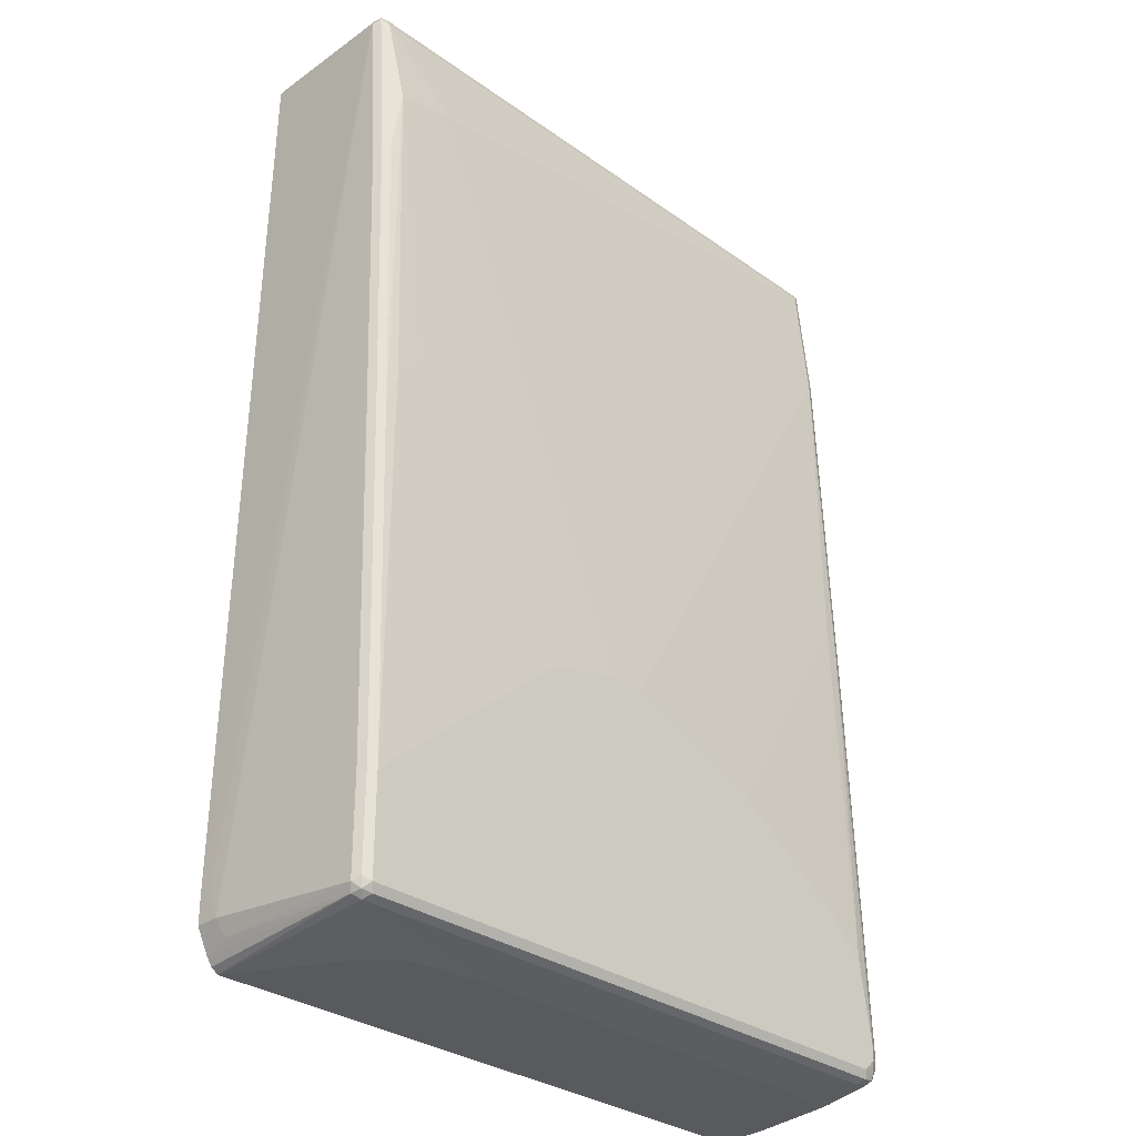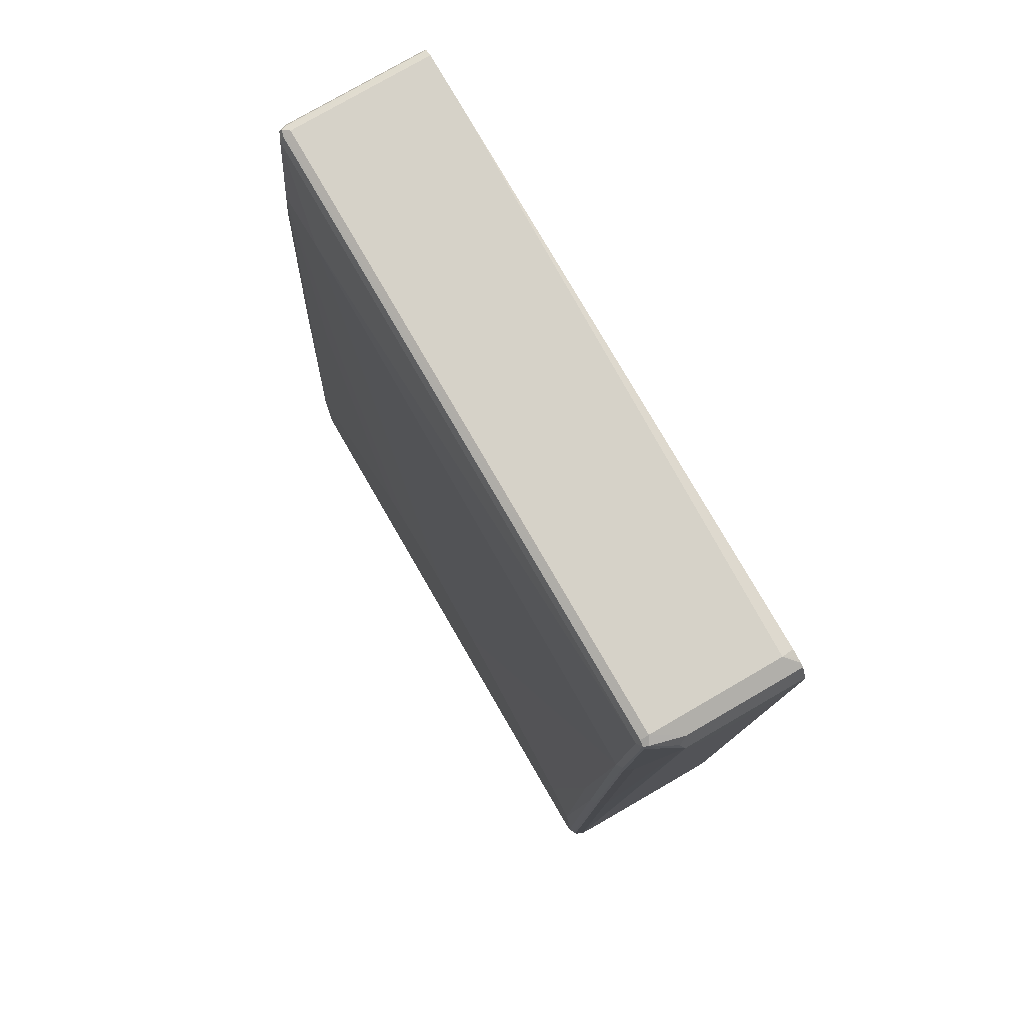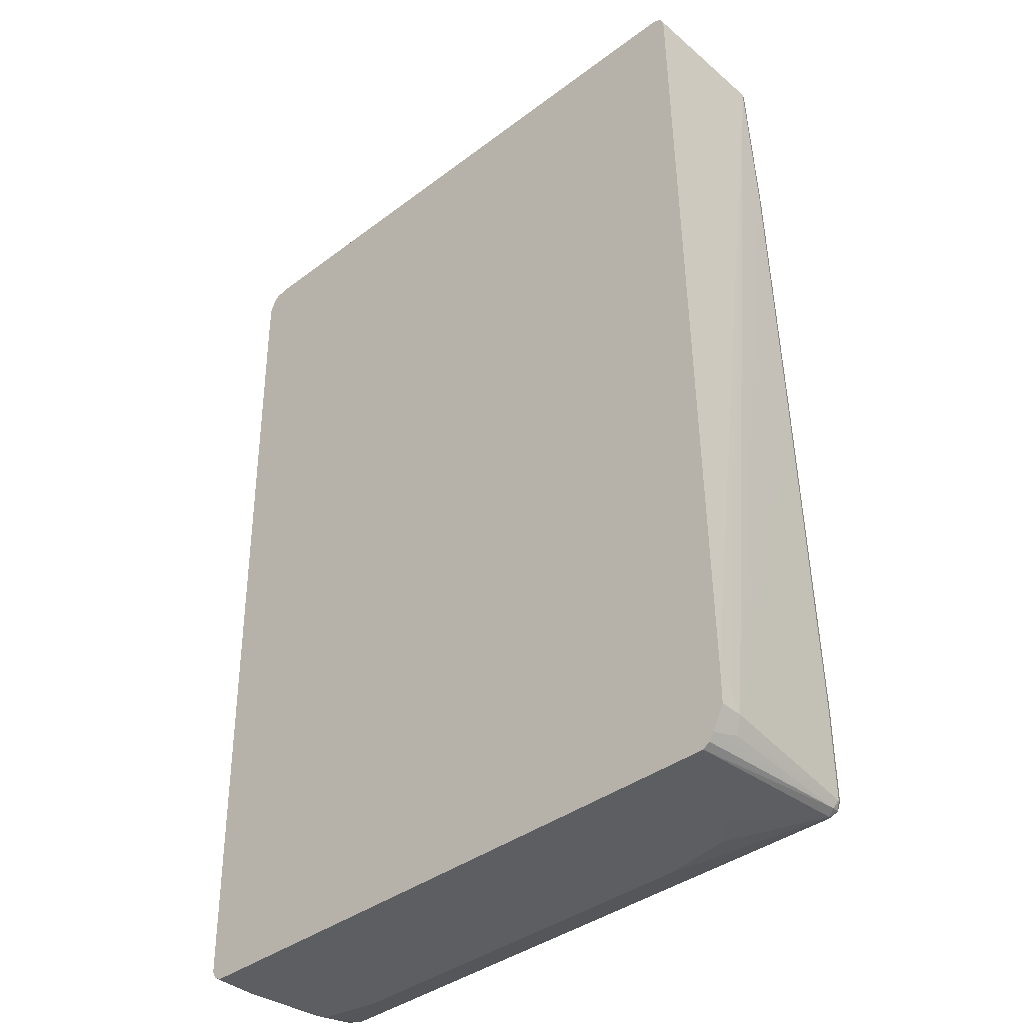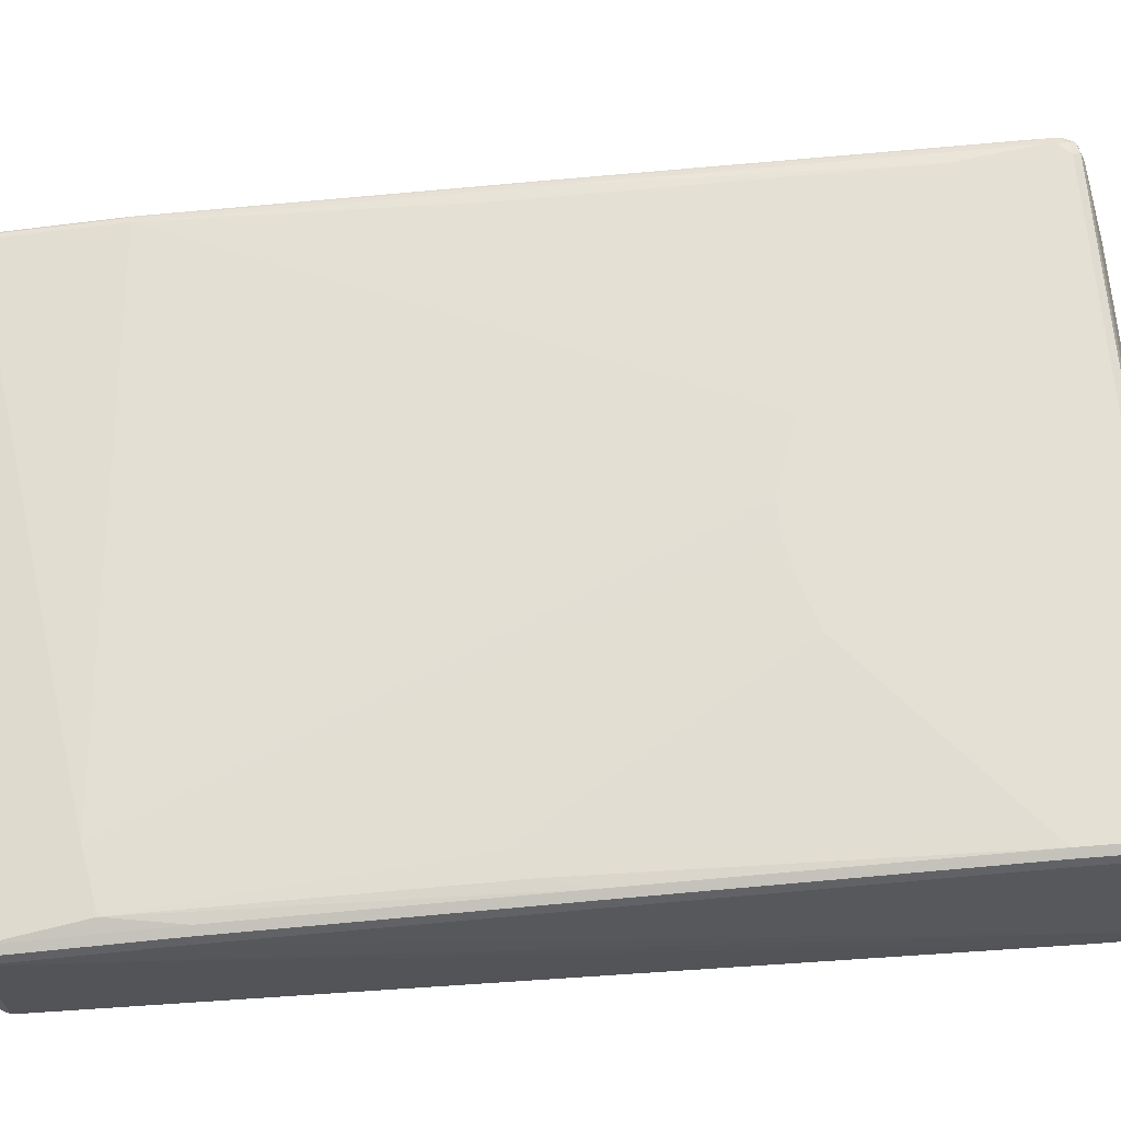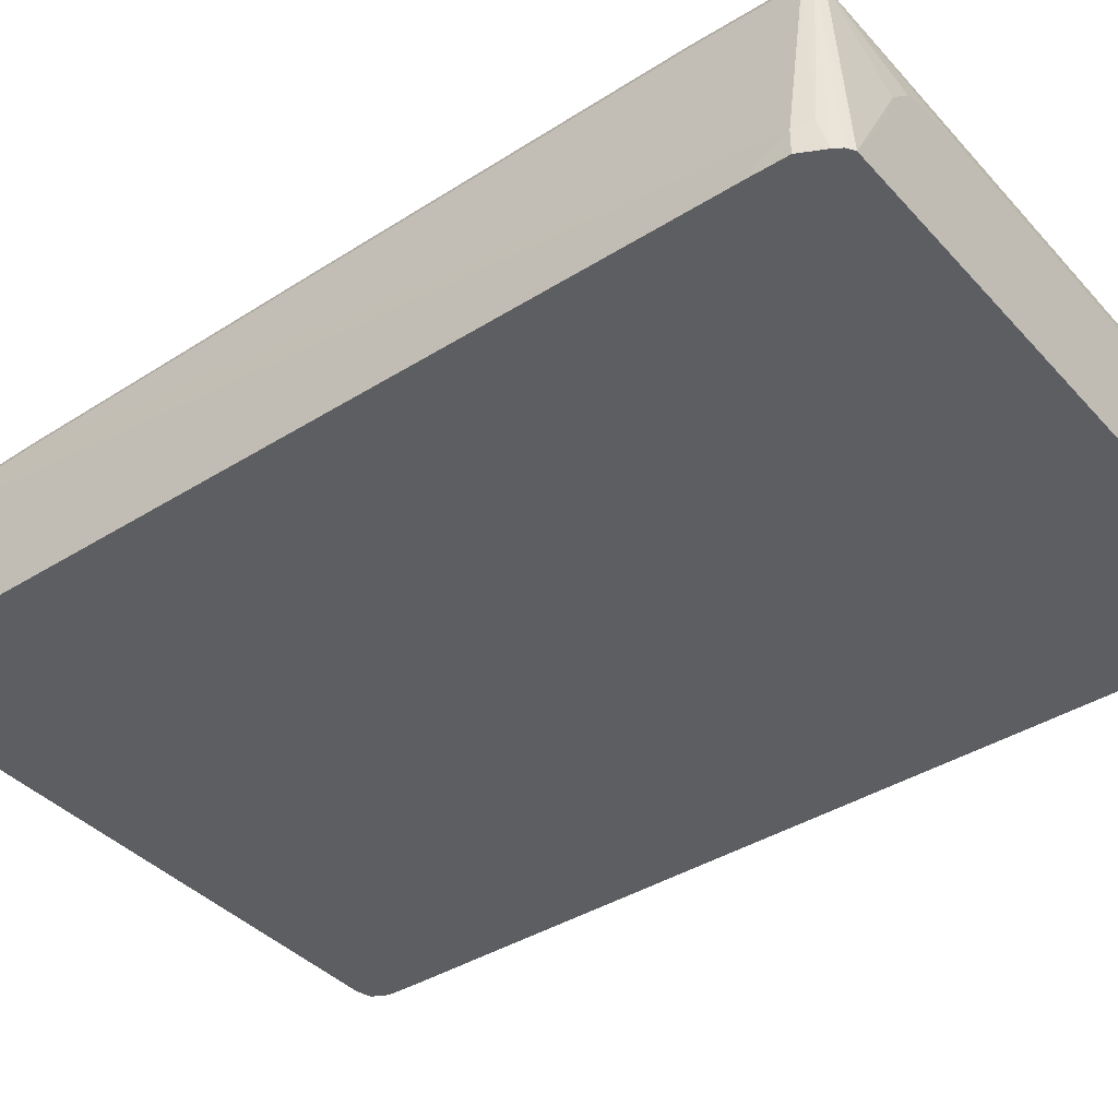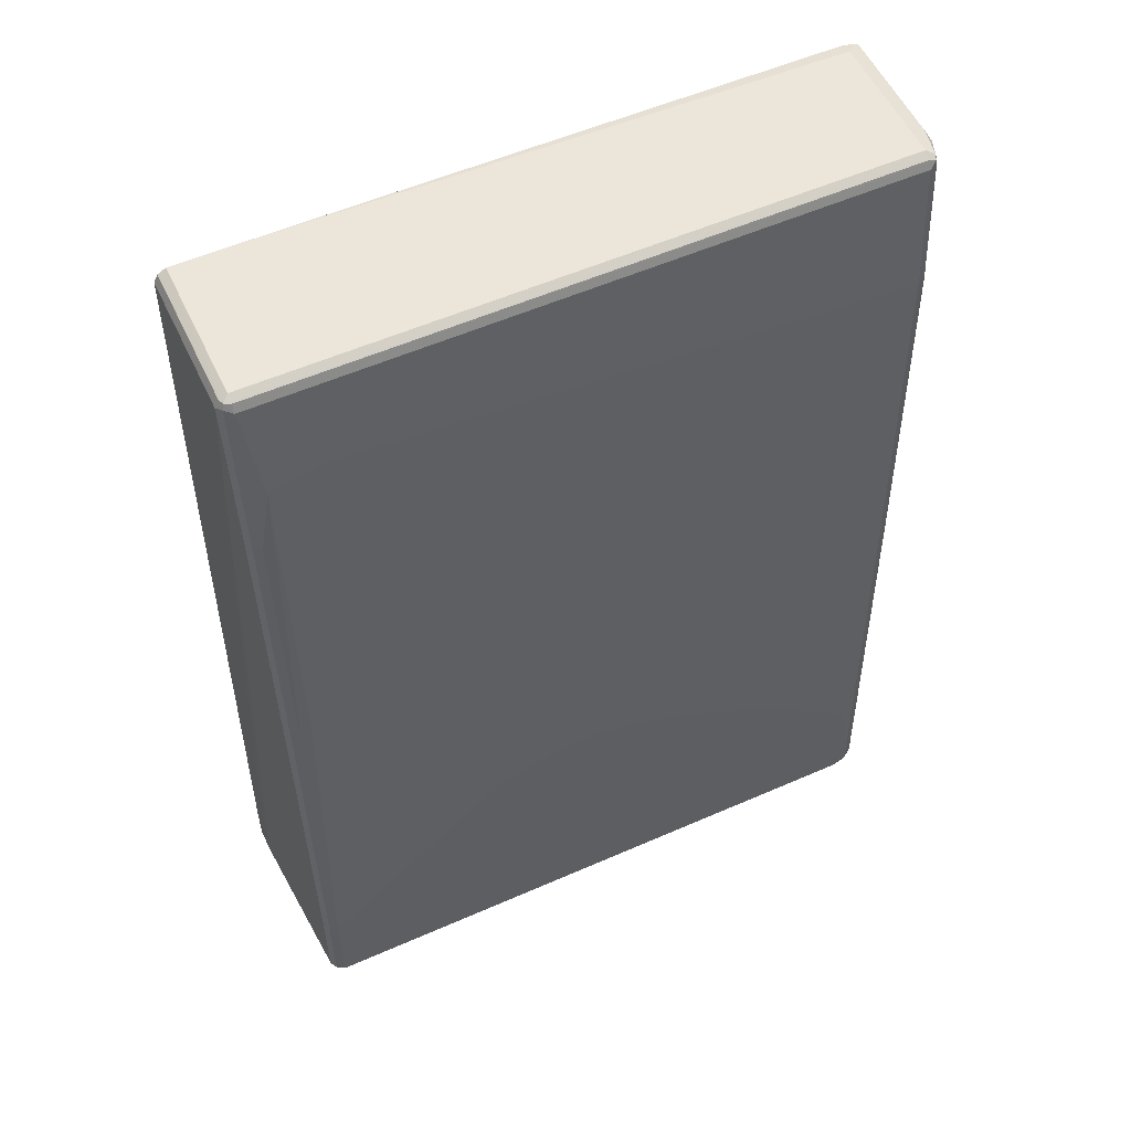
<metadata>
{"format":"obj","ext":"obj","renderer":"f3d","projection":"perspective","resolution":1024,"background":"white","views":[{"elev":-31.4,"azim":-45.1,"up":"+Y"},{"elev":78.1,"azim":59.9,"up":"+Y"},{"elev":-38.8,"azim":-136.8,"up":"+Y"},{"elev":66.0,"azim":-94.6,"up":"+Z"},{"elev":-39.4,"azim":-52.7,"up":"+Z"},{"elev":55.2,"azim":-24.9,"up":"+Y"}]}
</metadata>
<code>
v 0.5164 0.6085 -0.1104
v 0.5073 0.6268 -0.1104
v 0.5164 0.6085 0.07376
v 0.5164 0.553 -0.1104
v 0.5103 0.6208 0.07991
v 0.5041 0.6331 -0.1104
v 0.5041 0.6331 0.06761
v 0.5164 0.5901 0.07376
v 0.4979 0.627 0.1106
v 0.4979 0.4241 0.1291
v 0.4979 -0.1291 0.1475
v 0.4979 -0.7746 0.166
v 0.5164 0.498 -0.05531
v 0.4979 -0.8298 -0.1104
v 0.4918 0.6392 0.1168
v 0.4976 0.6363 -0.1104
v 0.4795 0.6455 -0.09219
v 0.4795 0.6455 0.1106
v 0.5164 0.5533 0.05532
v 0.4979 -0.793 0.166
v 0.4918 0.627 0.1229
v 0.4887 0.6362 0.1245
v 0.4918 0.4241 0.1414
v 0.4918 -0.1291 0.1598
v 0.4918 -0.7746 0.1783
v 0.5164 0.498 0.01846
v 0.4979 -0.8298 -0.03687
v 0.4978 -0.8301 -0.1104
v 0.4906 0.6381 -0.1104
v 0.4778 0.6409 -0.1104
v -0.3873 0.6455 -0.1104
v -0.4795 0.6455 0.1106
v -0.4887 0.6409 0.1199
v 0.4795 0.6392 0.1229
v 0.4918 -0.793 0.1783
v 0.4933 -0.8022 0.1752
v 0.4979 -0.8114 0.1475
v -0.4795 0.6392 0.1229
v -0.4795 0.627 0.1291
v 0.4795 0.627 0.1291
v 0.4887 0.4333 0.1429
v 0.4887 -0.1199 0.1614
v 0.4887 -0.7654 0.1798
v 0.4933 -0.8206 0.1568
v 0.4933 -0.8391 -0.02766
v 0.4918 -0.8421 -0.03687
v 0.4918 -0.8421 -0.1104
v -0.4795 0.6455 -0.1104
v -0.4918 0.6392 -0.1104
v -0.4918 0.6392 0.1106
v -0.4979 0.627 0.1106
v -0.4918 0.6331 0.1229
v 0.4795 -0.793 0.1844
v 0.4818 -0.8114 0.1798
v 0.4841 -0.8206 0.1752
v -0.4795 0.3689 0.1475
v -0.461 0.4794 0.1475
v -0.3688 0.498 0.1475
v 0.4795 0.4241 0.1475
v 0.4795 -0.1291 0.166
v 0.4795 -0.7746 0.1844
v 0.4818 -0.8253 0.166
v 0.4918 -0.8237 0.1475
v 0.4795 -0.8484 -0.03687
v 0.4917 -0.8423 -0.1104
v 0.4856 -0.836 0.0922
v -0.4919 0.6391 -0.1104
v -0.4979 0.627 -0.1104
v -0.5164 -0.738 -0.1104
v -0.5164 -0.7561 -0.09219
v -0.5164 -0.793 -0.07375
v -0.4979 0.3689 0.1291
v -0.4918 0.375 0.1414
v 0.461 -0.8114 0.1844
v 0.4672 -0.8237 0.1783
v -0.4795 -0.1107 0.166
v -0.461 -0.03695 0.166
v -0.4426 -0.01853 0.166
v -0.4241 -9.931e-05 0.166
v -0.3873 0.01833 0.166
v -0.3319 0.03675 0.166
v -0.1291 -0.3872 0.1844
v -0.0553 -0.3688 0.1844
v 0 -0.3688 0.1844
v 0.461 -0.0738 0.166
v 0.0553 -0.3872 0.1844
v 0.1106 -0.4058 0.1844
v 0.2213 -0.461 0.1844
v 0.461 -0.6454 0.1844
v 0.461 -0.8298 0.166
v 0.461 -0.8484 0.0922
v 0.4795 -0.8298 0.1475
v 0.4795 -0.8484 -0.1104
v -0.5164 -0.793 -0.1104
v -0.4982 -0.8294 -0.1104
v -0.5041 -0.8176 -0.0676
v -0.4979 -0.8114 0.166
v -0.4979 -0.6639 0.166
v -0.4979 -0.1107 0.1475
v -0.4918 -0.1045 0.1598
v -0.4795 -0.8114 0.1844
v -0.4734 -0.8237 0.1783
v -0.4795 -0.6639 0.1844
v -0.461 -0.6454 0.1844
v -0.1844 -0.4058 0.1844
v 0.3319 -0.5347 0.1844
v 0.4057 -0.5902 0.1844
v 0.4426 -0.627 0.1844
v -0.4795 -0.8298 0.166
v 0.3688 -0.8484 0.1106
v -0.1293 -0.8484 -0.1104
v -0.4905 -0.841 -0.1104
v -0.4918 -0.8237 0.1598
v -0.4887 -0.8206 0.1752
v -0.4918 -0.8053 0.1783
v -0.4918 -0.6577 0.1783
v -0.4797 -0.8481 -0.1104
v -0.4793 -0.8483 -0.1104
v -0.3873 -0.8484 0.05532
v -0.3504 -0.8484 0.0922
v -0.2397 -0.8484 0.1106
v -0.2582 -0.8484 -0.09219
v -0.3504 -0.8484 -0.05531
v -0.3873 -0.8484 -0.01842
v -0.4057 -0.8484 1.897e-05
v -0.4057 -0.8484 0.01846
f 57 78 79
f 59 86 87
f 59 84 86
f 59 85 60
f 58 84 59
f 58 83 84
f 57 81 82
f 57 82 83
f 57 80 81
f 59 87 88
f 57 79 80
f 57 83 58
f 64 126 125
f 63 92 91
f 60 89 61
f 60 85 89
f 62 90 91
f 62 91 92
f 62 92 63
f 62 75 90
f 63 91 66
f 64 91 110
f 64 110 121
f 64 121 120
f 64 120 119
f 64 119 126
f 59 88 85
f 57 77 78
f 53 87 86
f 56 76 57
f 51 67 68
f 51 68 69
f 64 125 124
f 51 69 70
f 51 70 71
f 51 71 72
f 51 72 73
f 51 73 52
f 53 74 54
f 53 61 89
f 53 89 108
f 53 108 107
f 53 107 106
f 57 76 77
f 53 106 88
f 53 86 84
f 53 84 83
f 53 83 82
f 53 82 105
f 53 105 104
f 53 104 103
f 53 103 101
f 53 101 74
f 54 74 75
f 54 75 55
f 55 75 62
f 56 73 100
f 56 100 76
f 53 88 87
f 64 124 123
f 90 121 110
f 64 122 111
f 95 112 113
f 95 113 96
f 96 113 97
f 97 113 114
f 97 114 115
f 97 115 116
f 97 116 98
f 98 116 100
f 98 100 99
f 100 116 103
f 101 114 102
f 101 103 116
f 101 116 115
f 101 115 114
f 102 114 109
f 109 114 113
f 109 113 117
f 109 117 118
f 109 118 119
f 109 119 120
f 109 120 121
f 111 122 118
f 112 117 113
f 118 122 123
f 118 123 124
f 50 67 51
f 118 124 125
f 90 110 91
f 90 109 121
f 85 108 89
f 85 107 108
f 64 111 93
f 64 93 65
f 64 66 91
f 69 94 71
f 69 71 70
f 71 94 95
f 71 95 96
f 71 96 97
f 71 97 98
f 71 98 99
f 71 99 72
f 72 99 100
f 72 100 73
f 64 123 122
f 74 101 102
f 75 102 109
f 75 109 90
f 76 100 103
f 76 103 77
f 77 103 78
f 78 103 104
f 78 104 79
f 79 104 105
f 79 105 80
f 80 105 82
f 80 82 81
f 85 88 106
f 85 106 107
f 74 102 75
f 49 67 50
f 12 25 35
f 46 63 66
f 2 7 5
f 3 5 15
f 3 15 9
f 3 9 10
f 3 10 11
f 3 11 12
f 3 12 20
f 3 20 8
f 4 13 14
f 5 7 15
f 6 16 17
f 6 17 18
f 6 18 7
f 7 18 15
f 8 20 19
f 9 21 23
f 9 23 10
f 9 15 22
f 9 22 21
f 10 23 24
f 10 24 11
f 11 24 25
f 11 25 12
f 12 35 20
f 13 26 27
f 13 27 14
f 14 27 28
f 2 6 7
f 15 18 22
f 2 5 3
f 1 16 6
f 118 125 126
f 1 2 3
f 1 3 8
f 1 8 19
f 1 19 26
f 1 26 13
f 1 13 4
f 1 4 14
f 1 14 28
f 1 28 47
f 1 47 65
f 1 65 93
f 1 93 111
f 1 111 118
f 1 118 117
f 1 117 112
f 1 112 95
f 1 95 94
f 1 94 69
f 1 69 68
f 1 68 67
f 1 67 49
f 1 49 48
f 1 48 31
f 1 31 30
f 1 30 29
f 1 29 16
f 1 6 2
f 16 29 17
f 17 29 30
f 17 30 31
f 33 50 51
f 33 51 52
f 33 52 39
f 33 39 38
f 33 38 34
f 35 53 54
f 35 54 36
f 35 43 53
f 36 54 55
f 36 55 44
f 39 52 73
f 39 73 56
f 39 56 57
f 39 57 58
f 39 58 40
f 40 58 59
f 41 59 60
f 41 60 42
f 42 60 61
f 42 61 43
f 43 61 53
f 44 55 62
f 44 62 63
f 44 63 46
f 44 46 45
f 46 64 65
f 46 65 47
f 33 49 50
f 33 48 49
f 32 48 33
f 28 46 47
f 17 31 48
f 17 48 32
f 17 32 18
f 18 32 33
f 18 33 34
f 18 34 22
f 19 20 26
f 20 35 36
f 20 36 44
f 20 44 37
f 20 37 26
f 21 22 41
f 21 41 23
f 46 66 64
f 22 34 38
f 22 39 40
f 22 40 59
f 22 59 41
f 23 41 42
f 23 42 24
f 24 42 43
f 24 43 25
f 25 43 35
f 26 37 27
f 27 44 45
f 27 45 46
f 27 46 28
f 27 37 44
f 22 38 39
f 118 126 119

</code>
